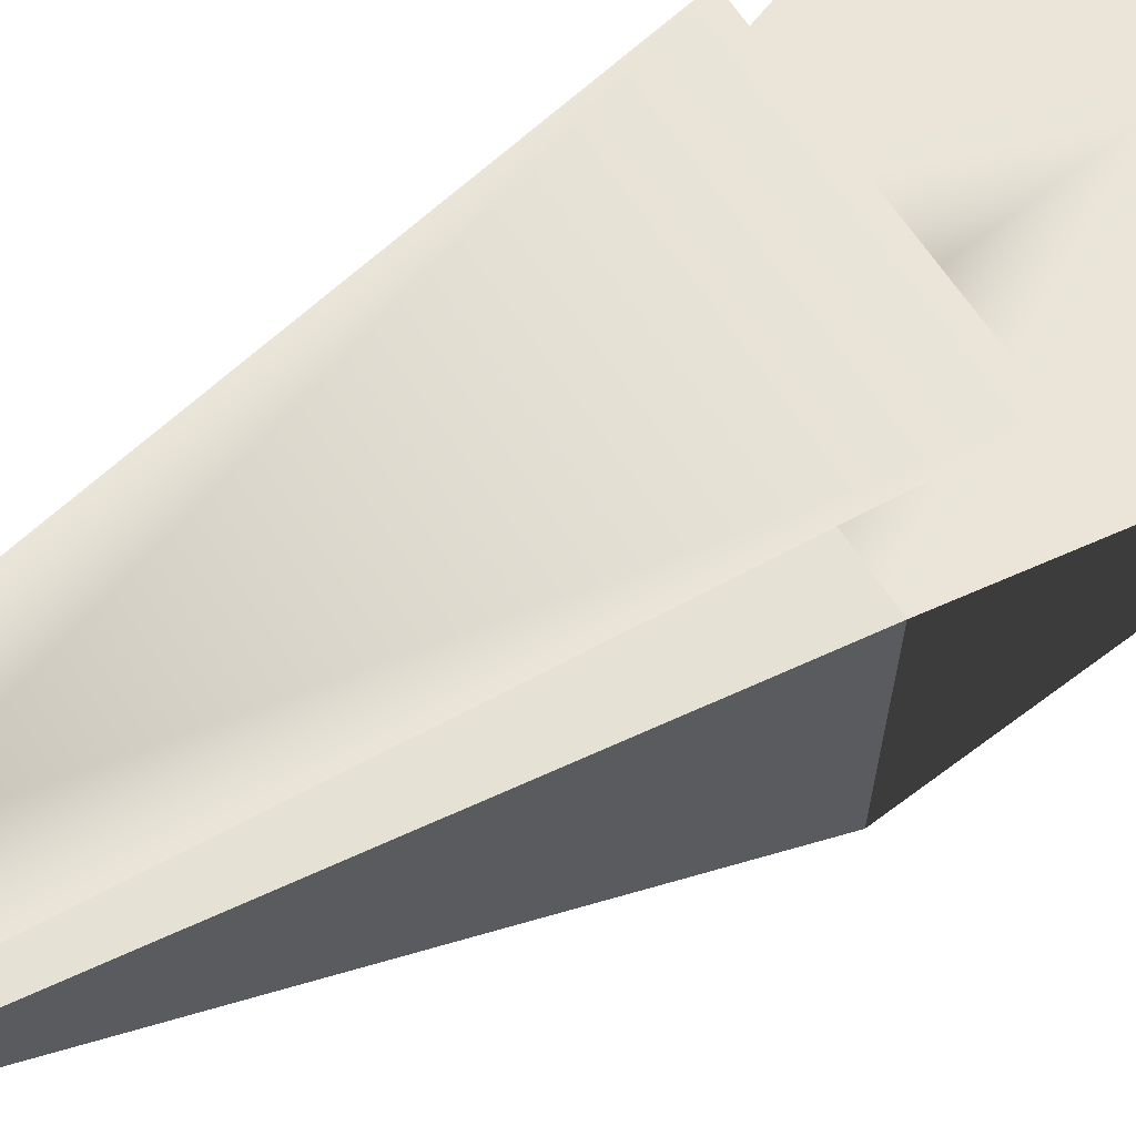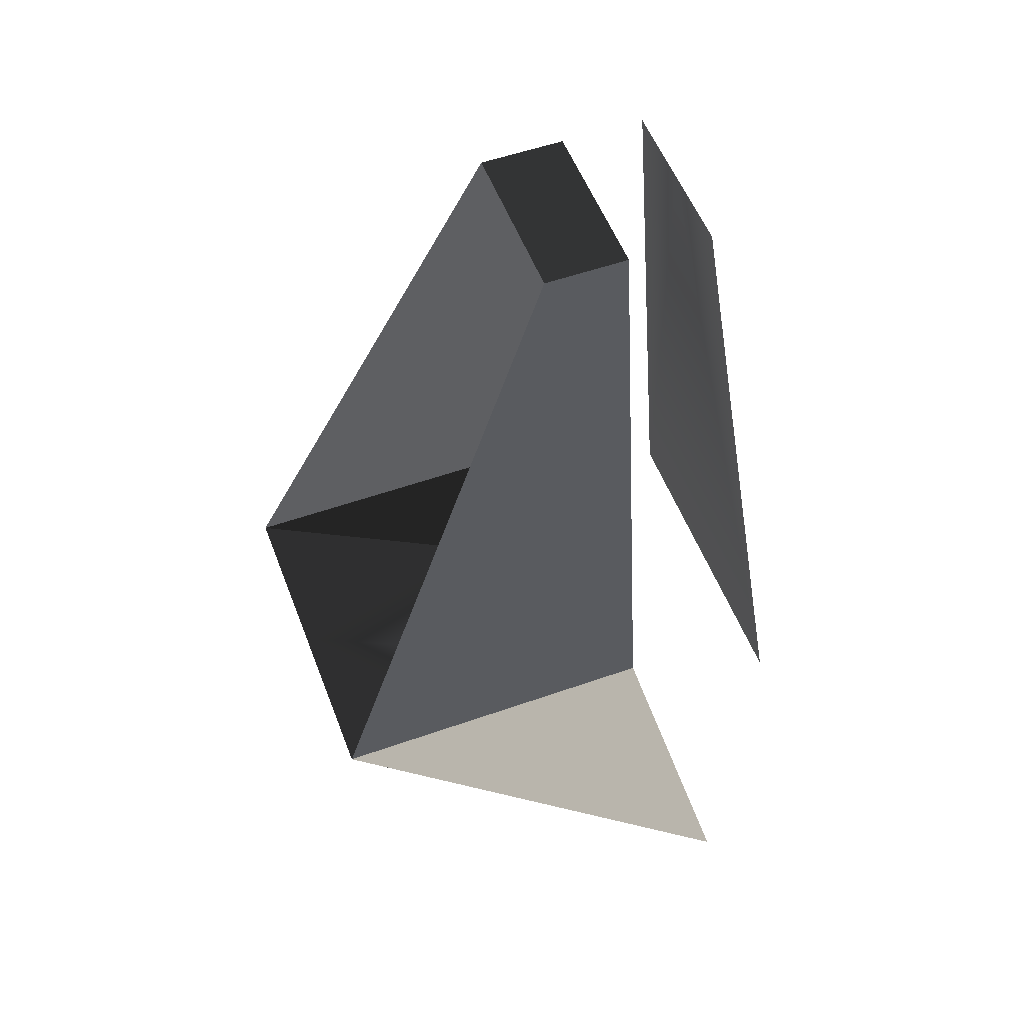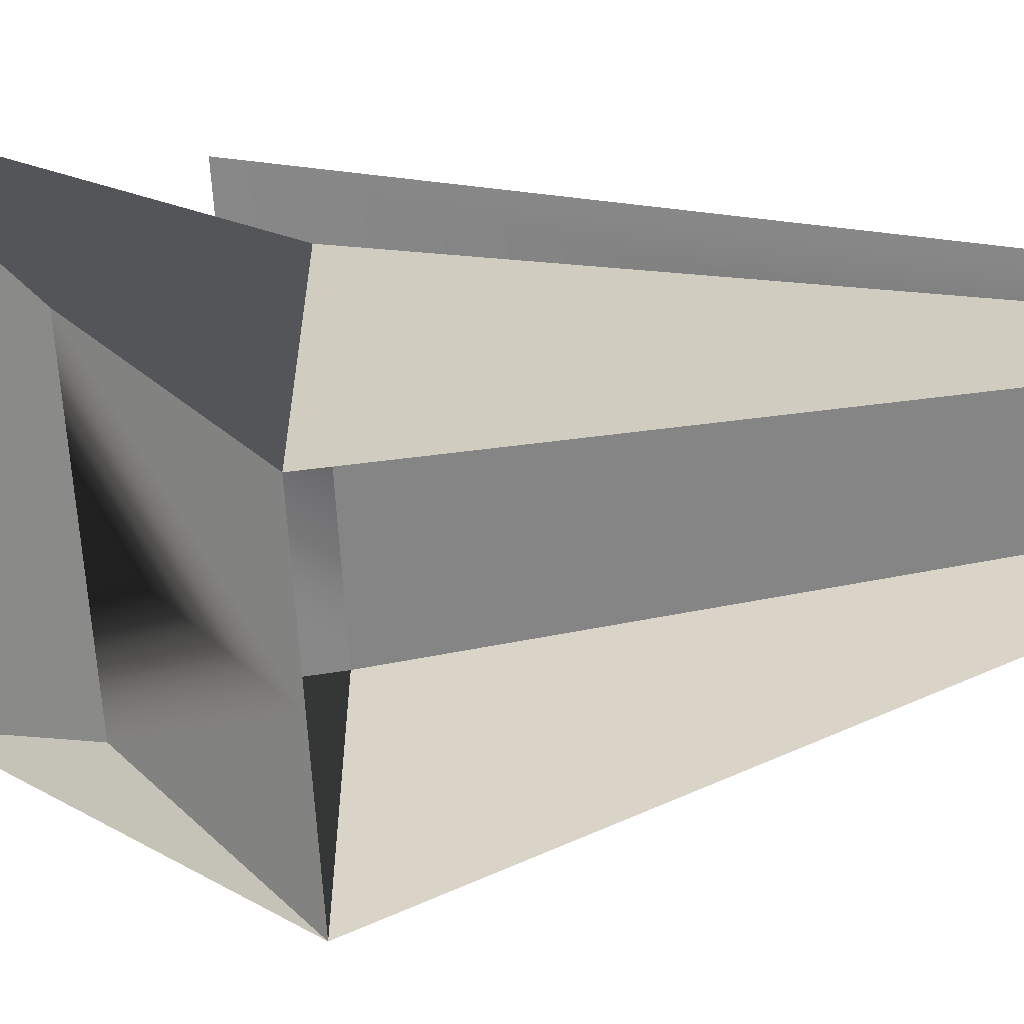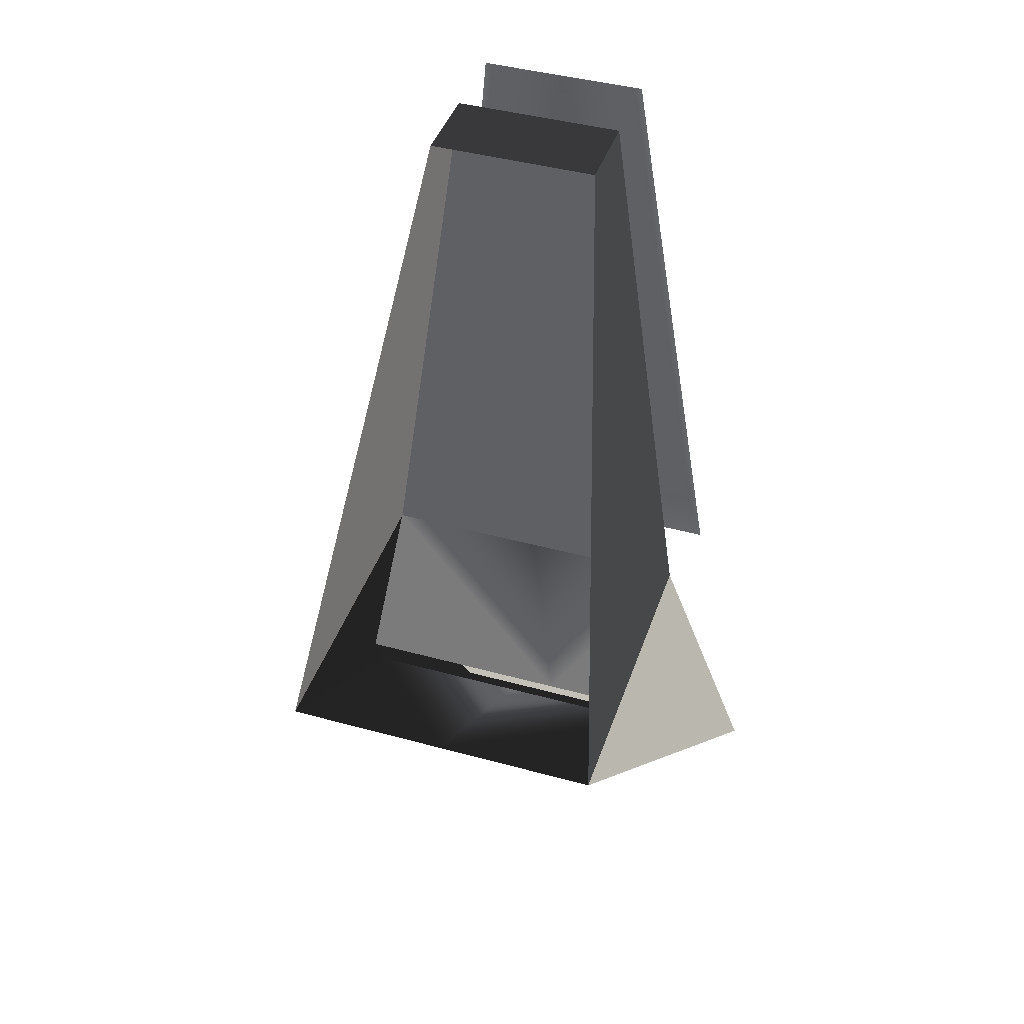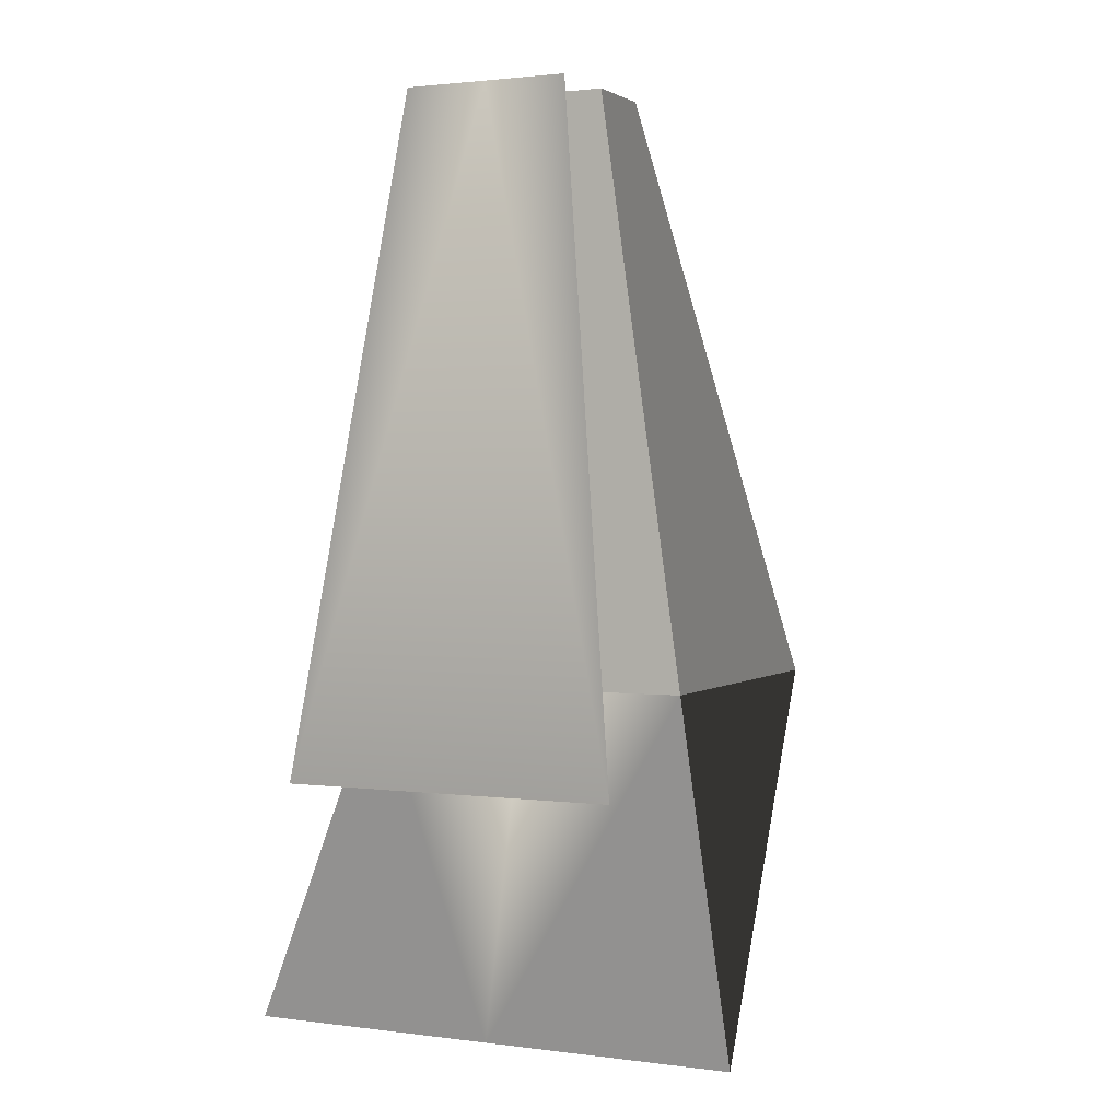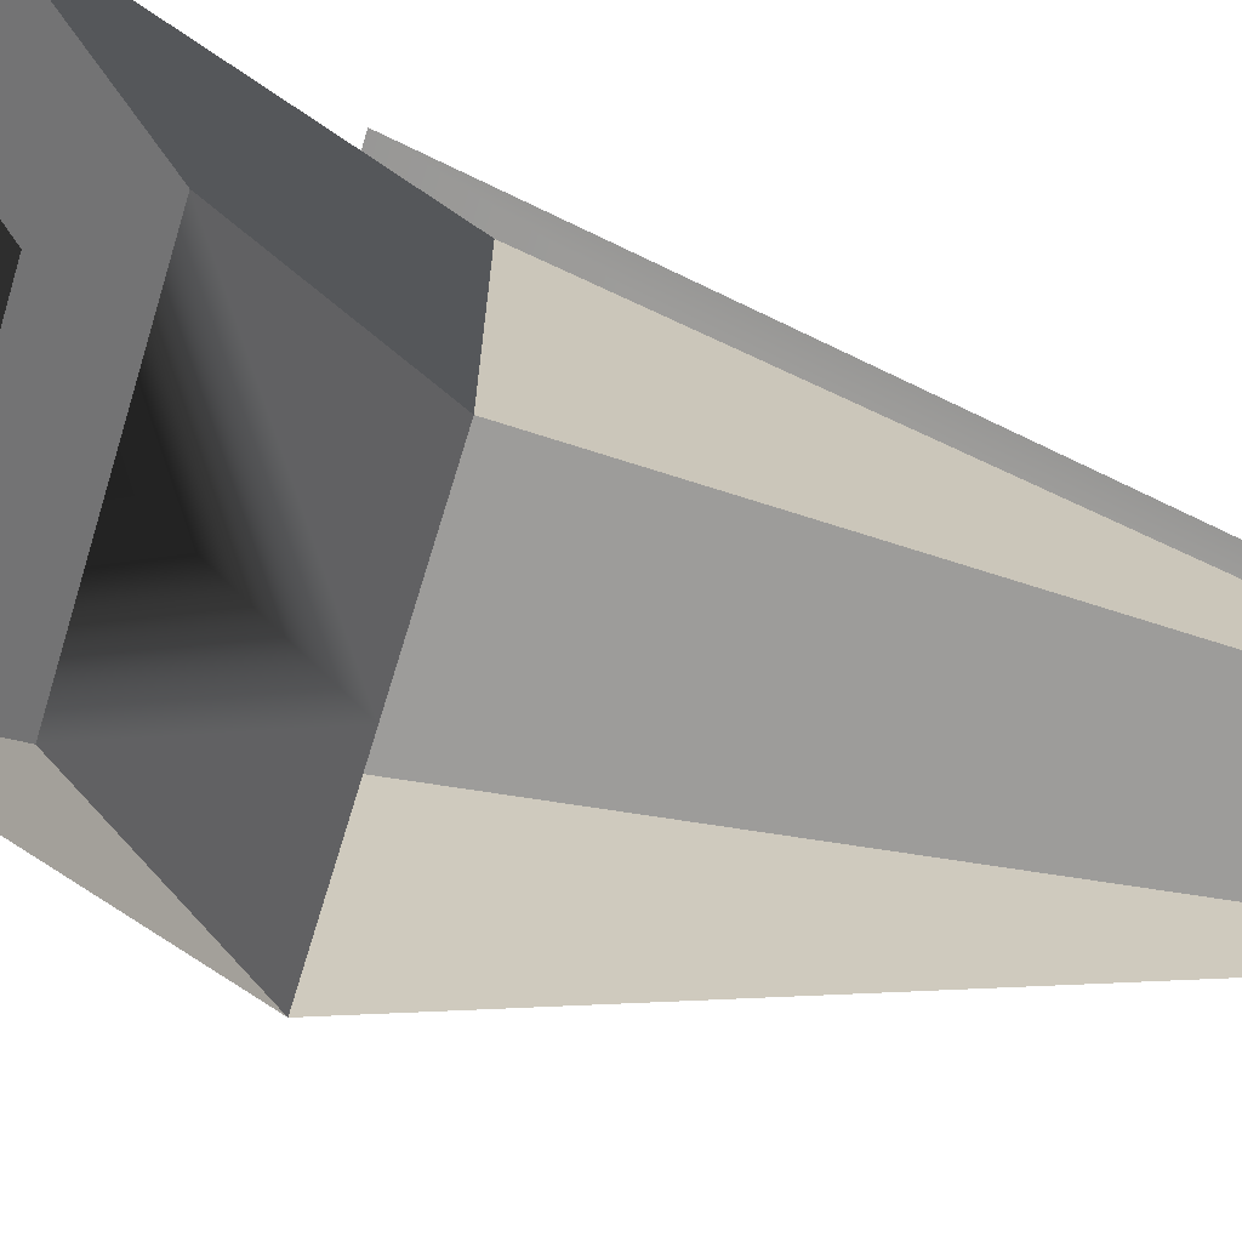
<metadata>
{"format":"obj","ext":"obj","renderer":"f3d","projection":"perspective","resolution":1024,"background":"white","views":[{"elev":64.8,"azim":-122.9,"up":"+Z"},{"elev":53.8,"azim":-110.6,"up":"+Y"},{"elev":-61.9,"azim":93.1,"up":"+Z"},{"elev":42.4,"azim":-161.8,"up":"+Y"},{"elev":1.8,"azim":25.3,"up":"+Y"},{"elev":-70.0,"azim":72.9,"up":"+Z"}]}
</metadata>
<code>
o lts02_ss_vehicle
v -0.25 1 0.3
v -0.25 1 0.55
v -0.5 -0.75 0.55
v -0.5 -0.75 -0.45
v -0.75 -1.75 0.8
v -0.5 -1.25 0.3
v -0.25 1 0.8
v -0.5 -1 1.05
v 0.25 1 0.3
v 0.25 1 0.55
v 0.5 -0.75 0.55
v 0.5 -0.75 -0.45
v 0.75 -1.75 0.8
v 0.5 -1.25 0.3
v 0.25 1 0.8
v 0.5 -1 1.05
v -0 1 0.3
v -0 1 0.55
v 0 -0.75 0.55
v 0 -0.75 -0.45
v 0 -1.75 0.8
v 0 -1.25 0.3
v -0 1 0.8
v 0 -1 1.05
f 17 1 2 18
f 18 2 3 19
f 1 4 3 2
f 21 19 3 5
f 5 3 4 6
f 23 7 8 24
f 6 22 21 5
f 6 4 20 22
f 17 18 10 9
f 18 19 11 10
f 9 10 11 12
f 21 13 11 19
f 13 14 12 11
f 23 24 16 15
f 14 13 21 22
f 14 22 20 12

</code>
